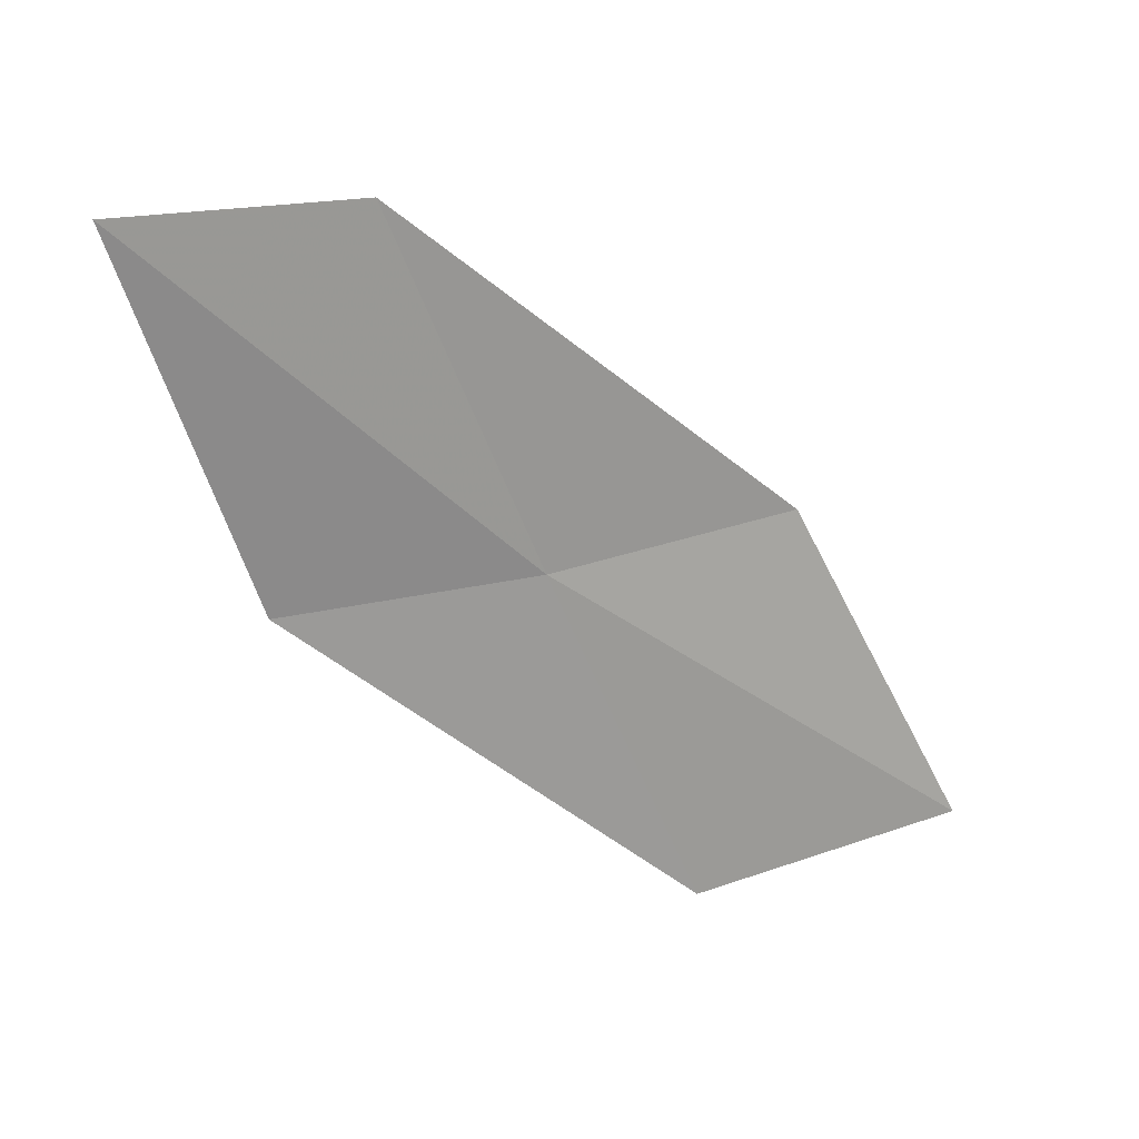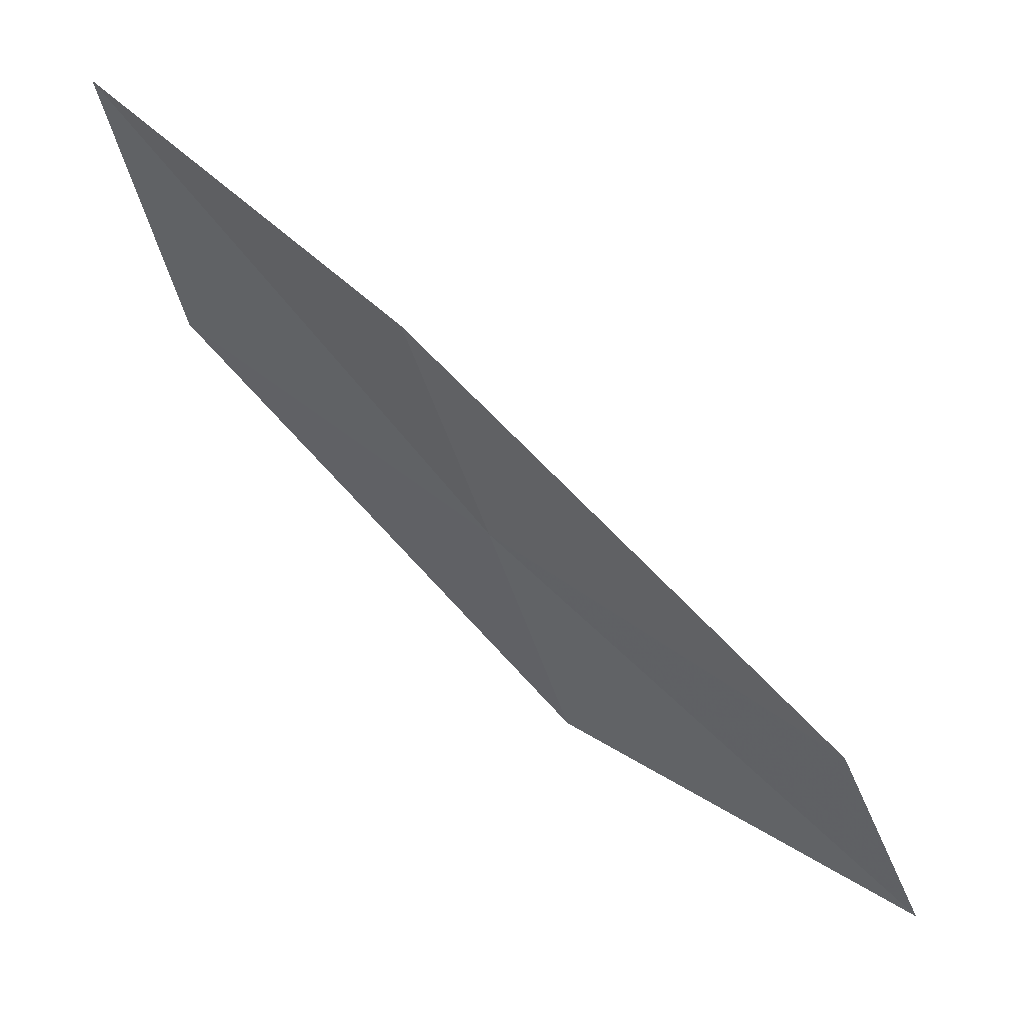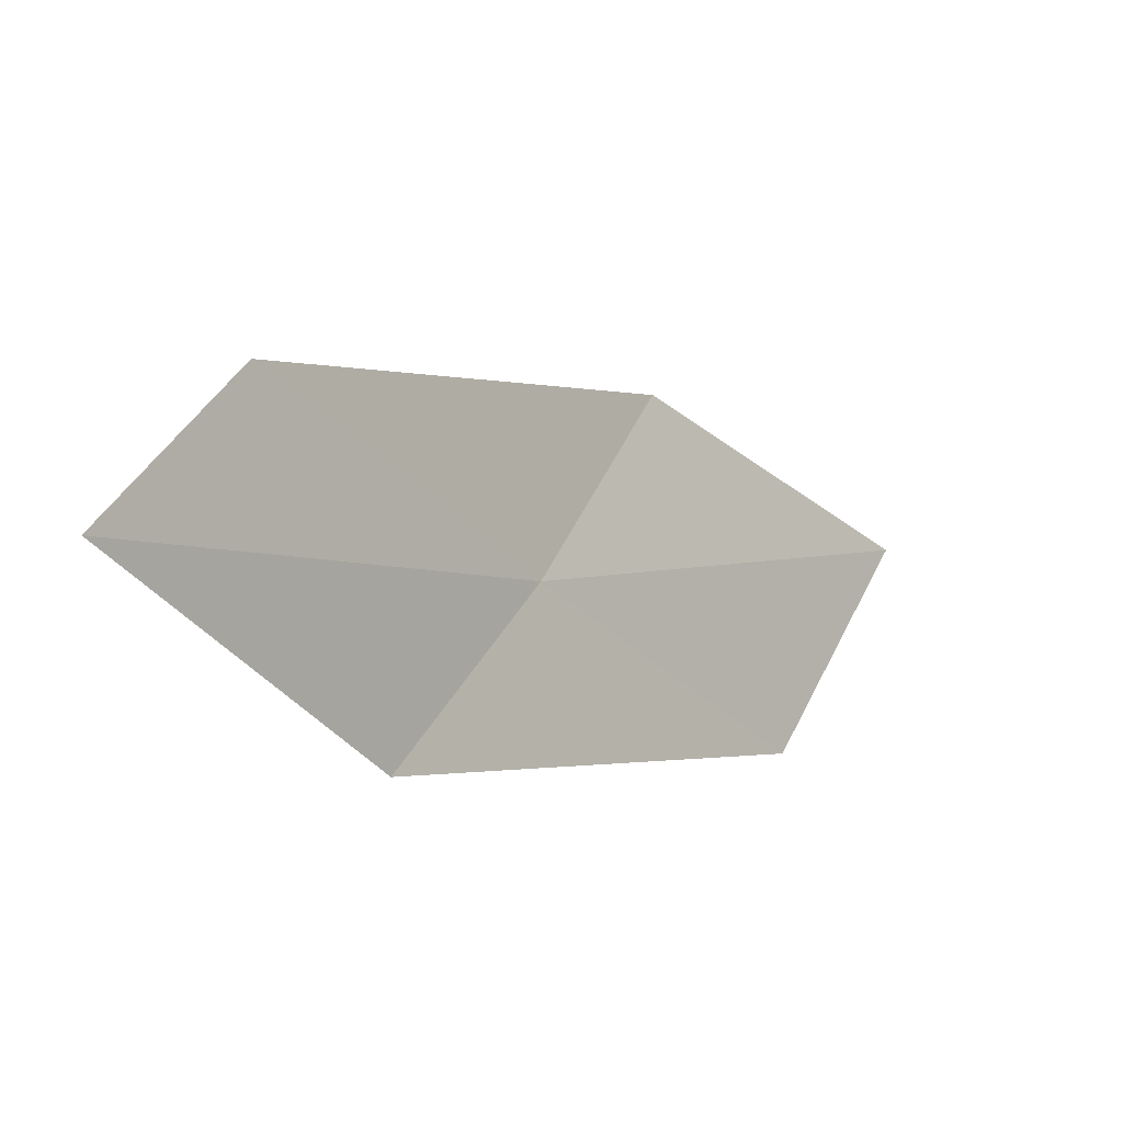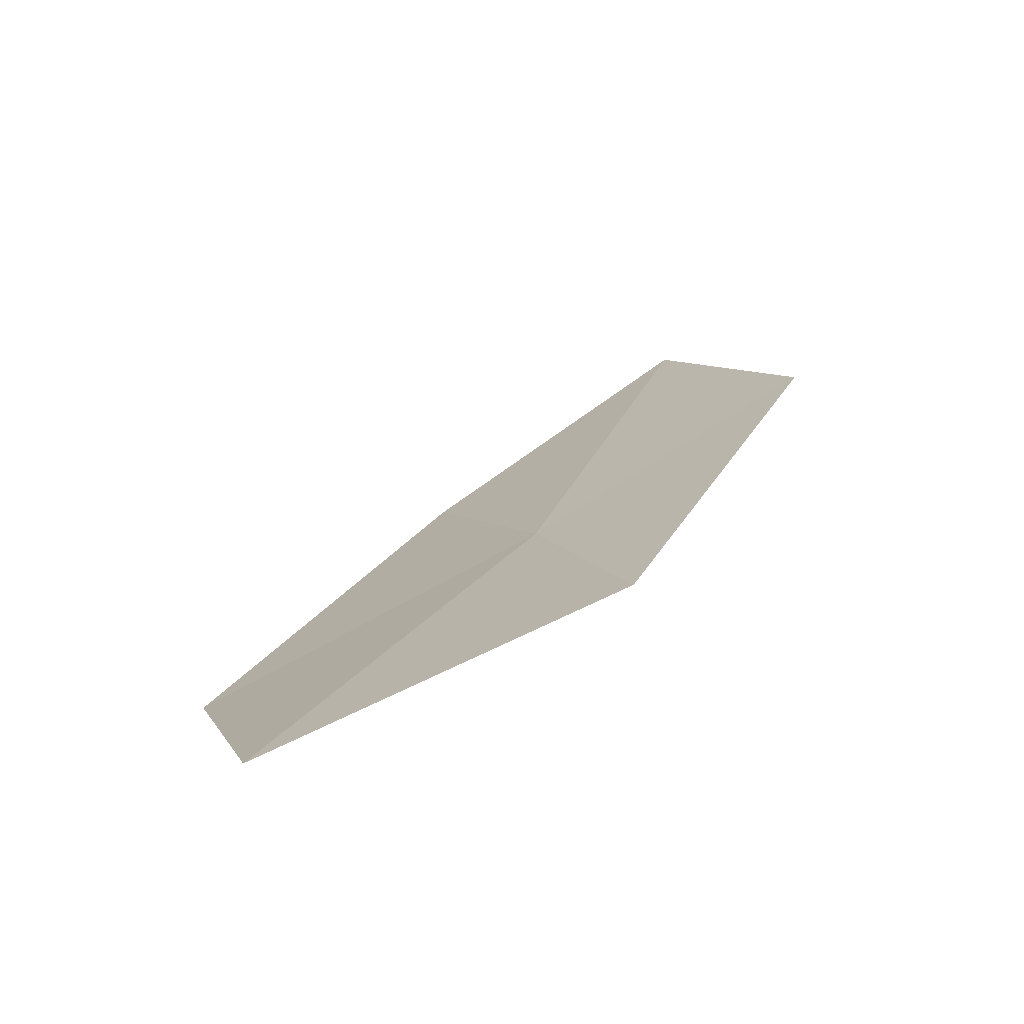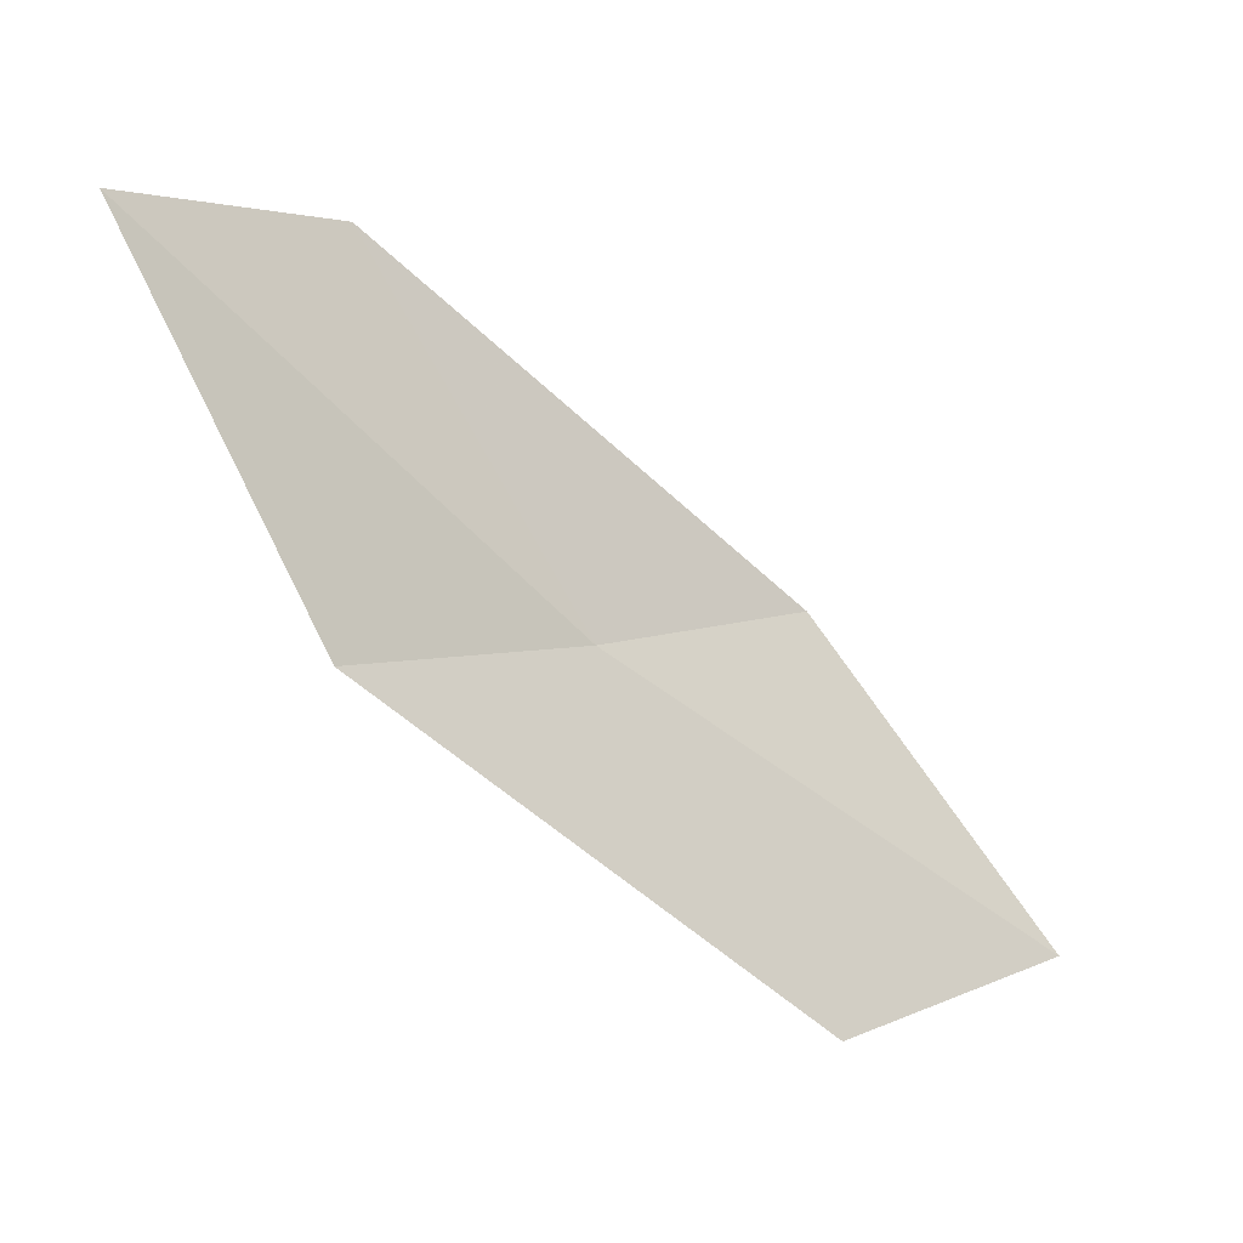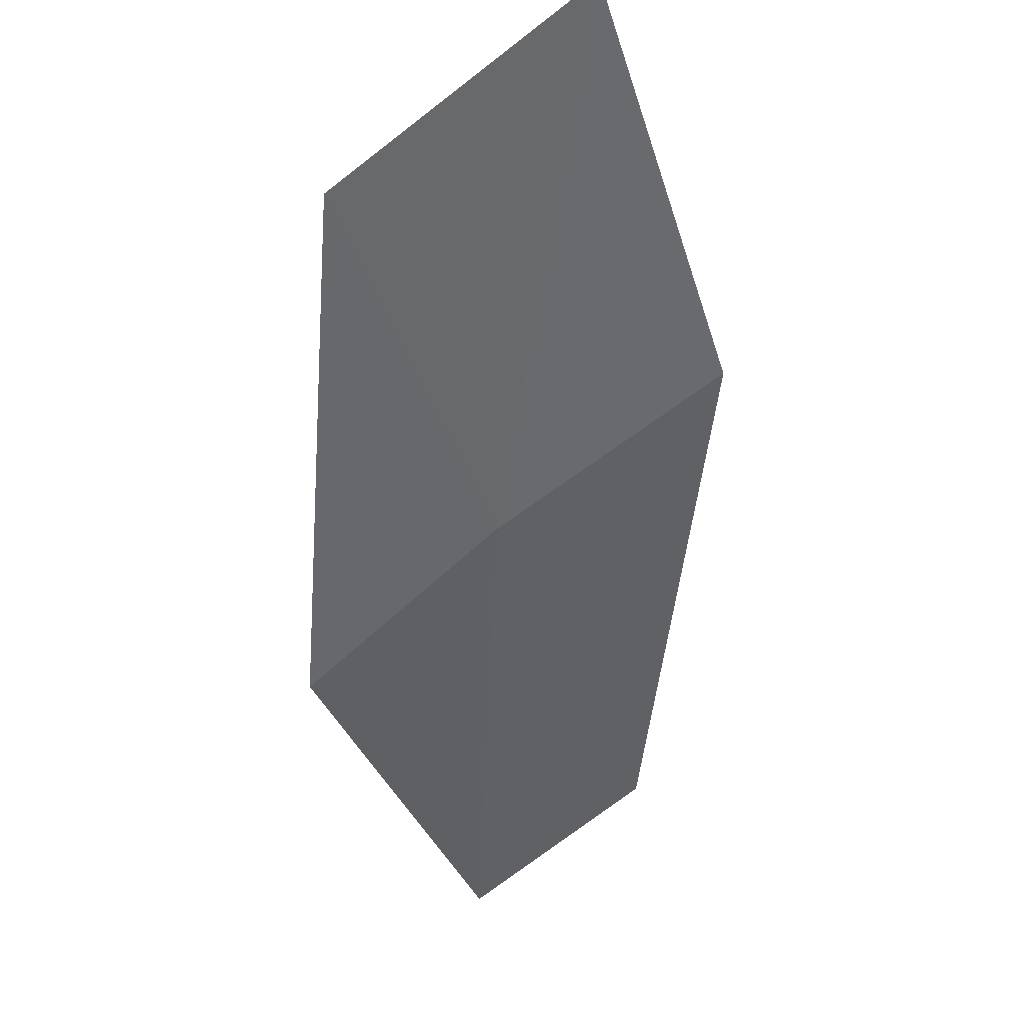
<metadata>
{"format":"obj","ext":"obj","renderer":"f3d","projection":"perspective","resolution":1024,"background":"white","views":[{"elev":64.6,"azim":128.8,"up":"+Z"},{"elev":-17.4,"azim":-89.8,"up":"+Y"},{"elev":65.1,"azim":87.2,"up":"+Z"},{"elev":-23.7,"azim":49.1,"up":"+Y"},{"elev":31.1,"azim":108.8,"up":"+Z"},{"elev":-9.3,"azim":-165.0,"up":"+Y"}]}
</metadata>
<code>
v 2.733 9.568 4.786
v 3.582 9.019 5.097
v 3.261 8.192 6.423
v 2.478 8.65 6.067
v 3.002 10.54 3.569
v 1.811 10.05 4.489
v 1.992 11.1 3.323
f 1 3 2
f 1 4 3
f 1 2 5
f 1 6 4
f 1 5 7
f 1 7 6

</code>
